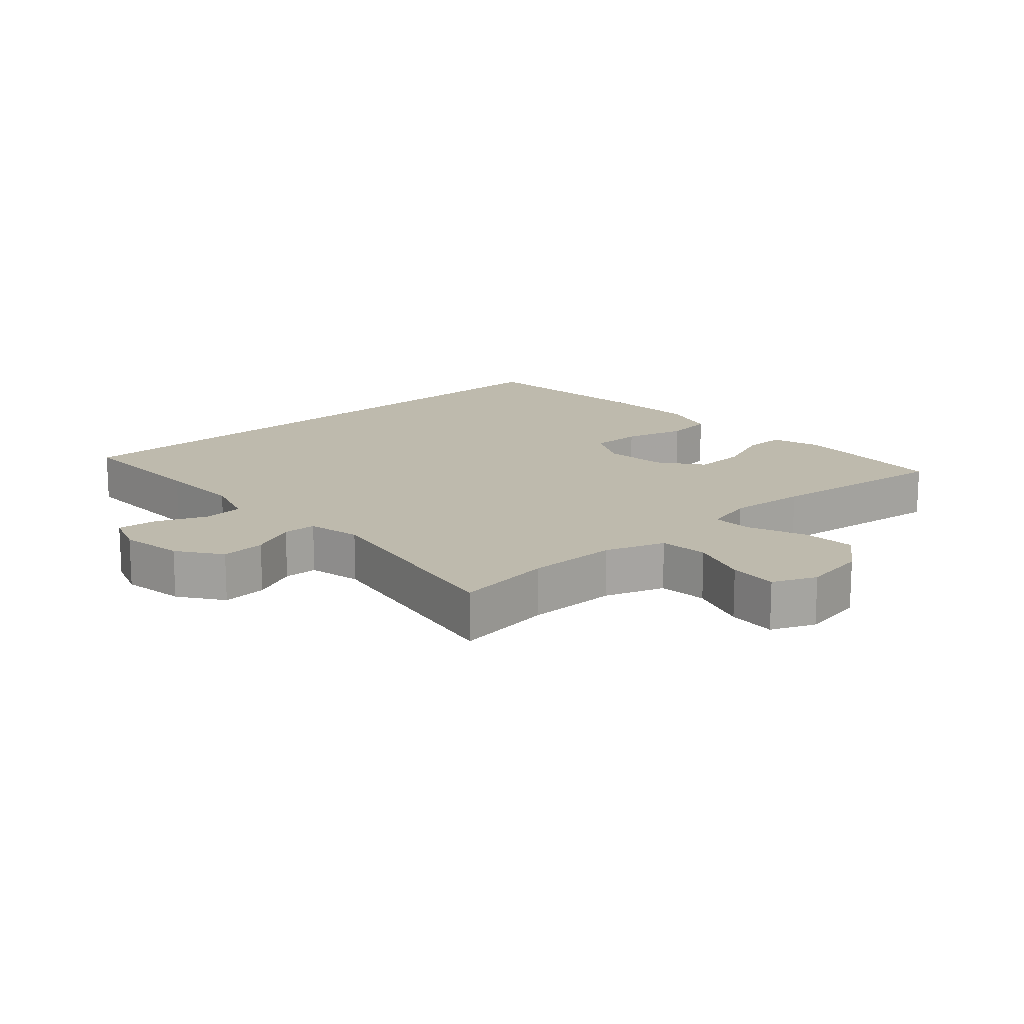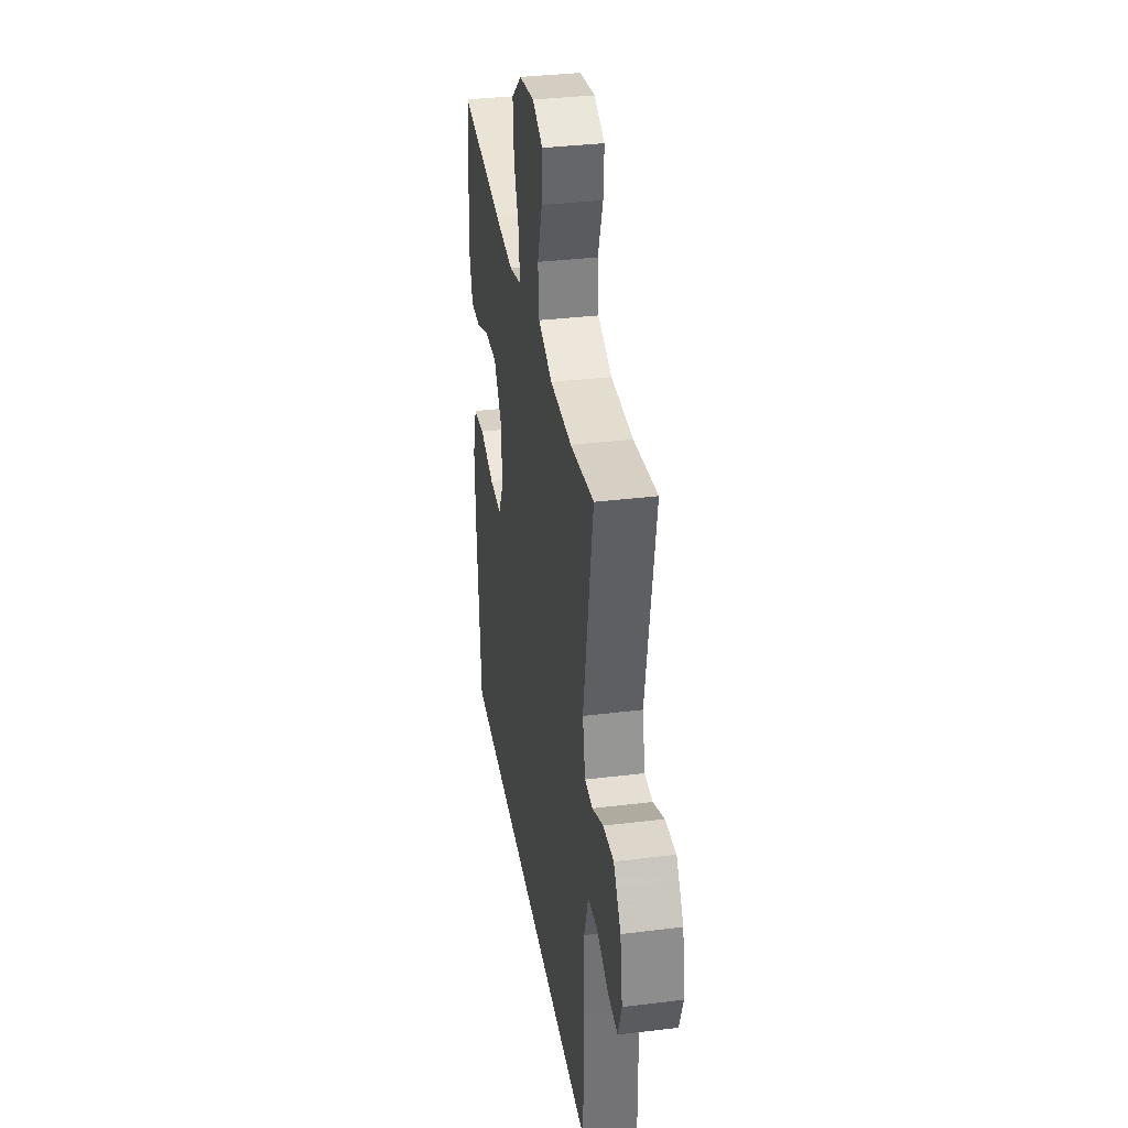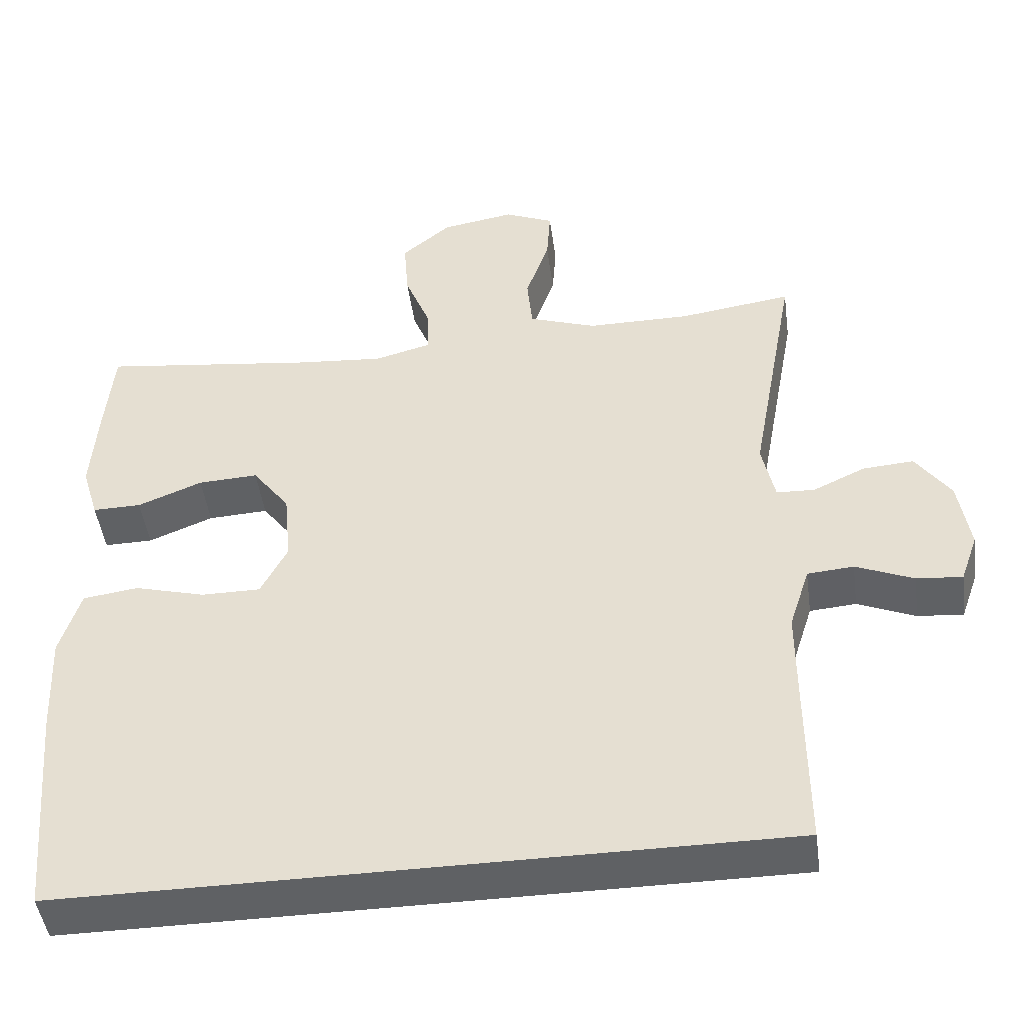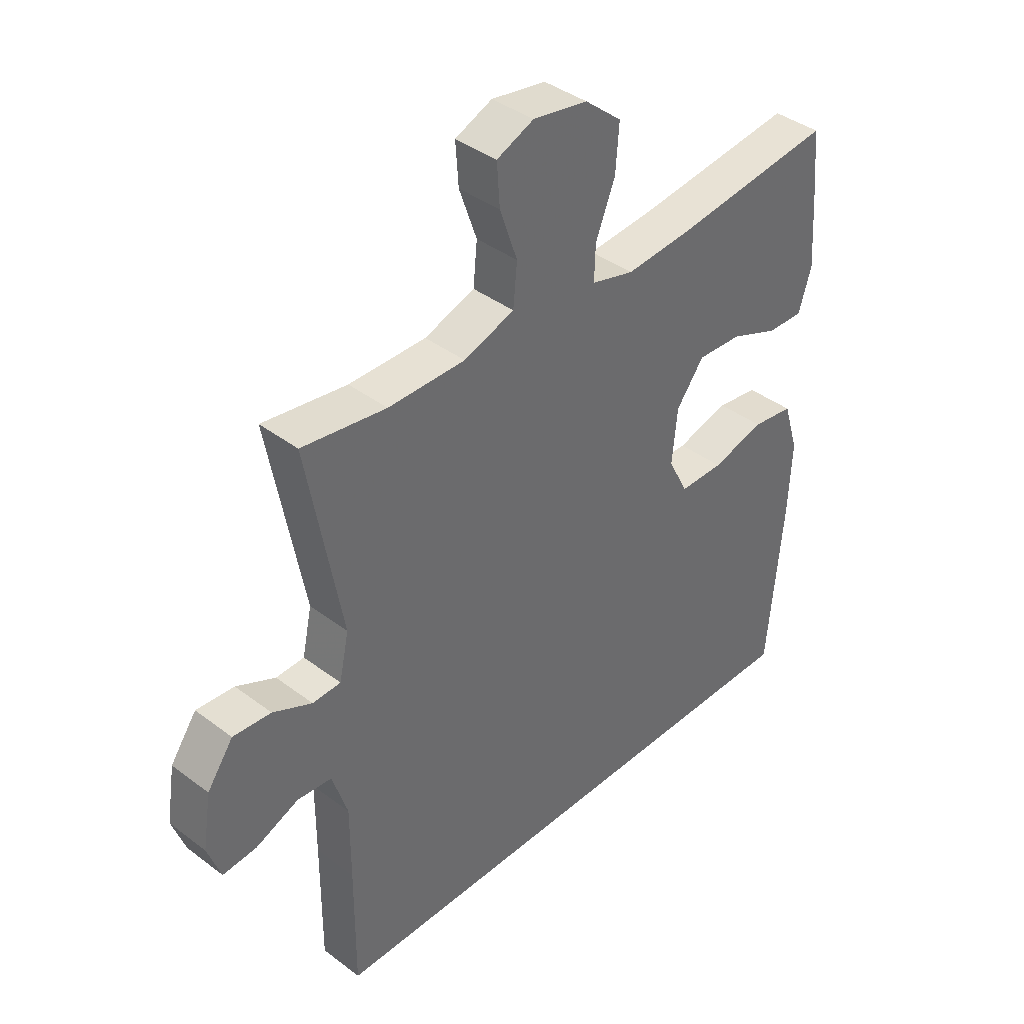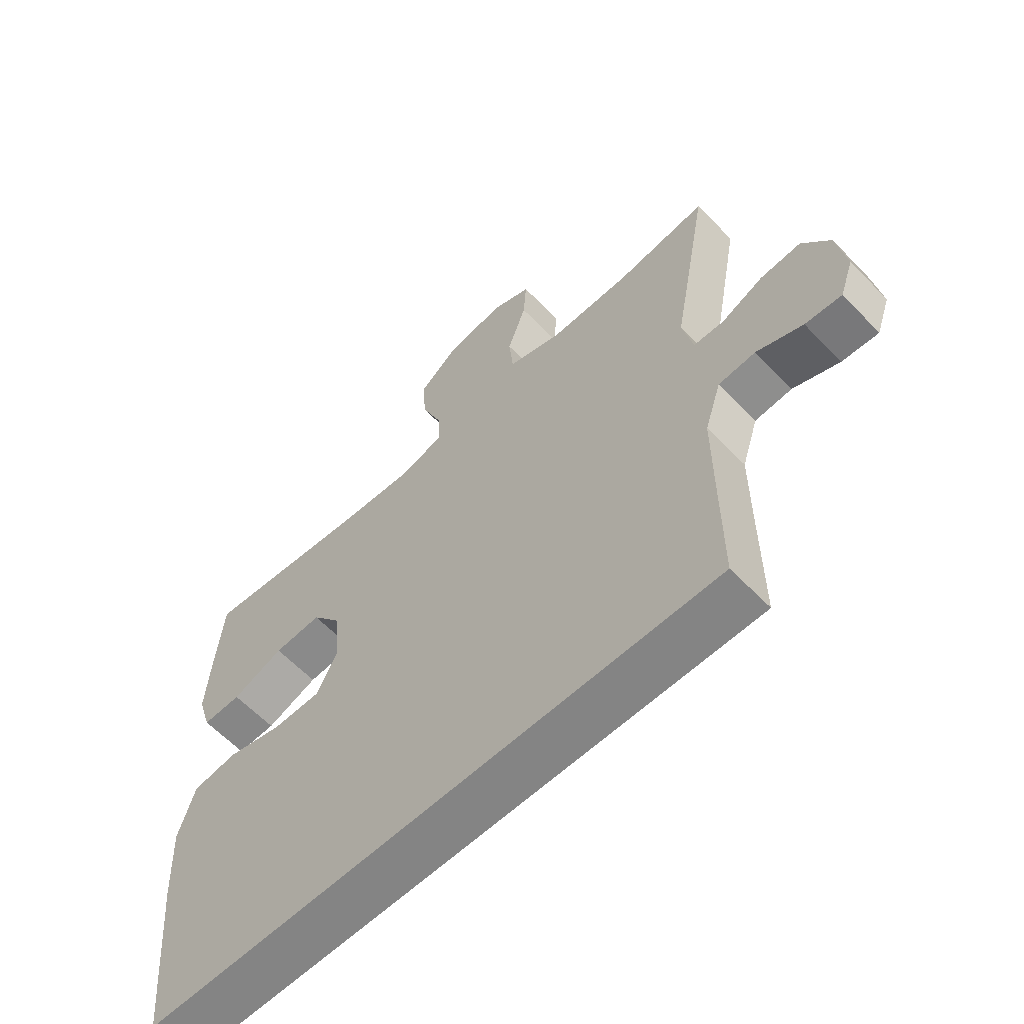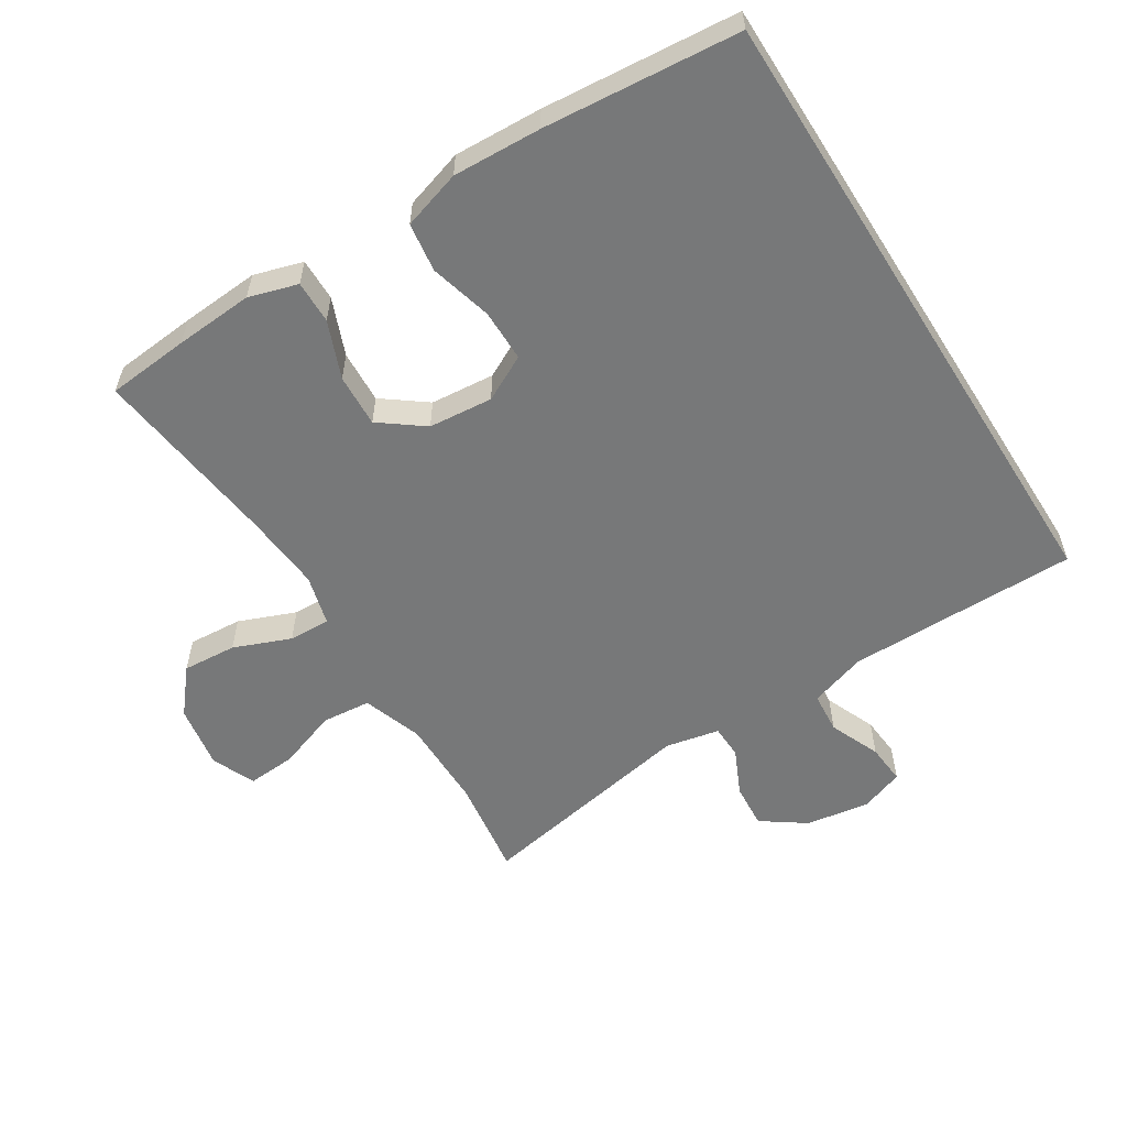
<metadata>
{"format":"obj","ext":"obj","renderer":"f3d","projection":"perspective","resolution":1024,"background":"white","views":[{"elev":15.4,"azim":-42.2,"up":"+Y"},{"elev":34.8,"azim":-99.3,"up":"+Z"},{"elev":-46.4,"azim":-172.3,"up":"+Z"},{"elev":39.6,"azim":-46.8,"up":"+Z"},{"elev":-61.3,"azim":-136.3,"up":"+Z"},{"elev":-57.3,"azim":122.2,"up":"+Y"}]}
</metadata>
<code>
v 0.485 0.07 -0.5
v -0.457 0.07 -0.5
v -0.456 0.07 -0.285
v -0.456 0.07 -0.155
v -0.483 0.07 -0.071
v -0.544 0.07 -0.066
v -0.62 0.07 -0.098
v -0.68 0.07 -0.103
v -0.703 0.07 -0.038
v -0.688 0.07 0.057
v -0.642 0.07 0.122
v -0.575 0.07 0.117
v -0.506 0.07 0.085
v -0.456 0.07 0.087
v -0.439 0.07 0.167
v -0.5 0.07 0.5
v -0.352 0.07 0.479
v -0.216 0.07 0.479
v -0.127 0.07 0.51
v -0.12 0.07 0.583
v -0.151 0.07 0.672
v -0.156 0.07 0.745
v -0.091 0.07 0.773
v 0.005 0.07 0.757
v 0.07 0.07 0.703
v 0.064 0.07 0.622
v 0.03 0.07 0.537
v 0.028 0.07 0.475
v 0.103 0.07 0.455
v 0.221 0.07 0.465
v 0.5 0.07 0.5
v 0.511 0.07 0.377
v 0.519 0.07 0.26
v 0.497 0.07 0.187
v 0.433 0.07 0.188
v 0.348 0.07 0.222
v 0.269 0.07 0.226
v 0.22 0.07 0.161
v 0.211 0.07 0.065
v 0.246 0.07 -0.003
v 0.324 0.07 -0.003
v 0.417 0.07 0.022
v 0.49 0.07 0.012
v 0.517 0.07 -0.076
v 0.511 0.07 -0.208
v 0.485 0 -0.5
v -0.457 0 -0.5
v -0.456 0 -0.285
v -0.456 0 -0.155
v -0.483 0 -0.071
v -0.544 0 -0.066
v -0.62 0 -0.098
v -0.68 0 -0.103
v -0.703 0 -0.038
v -0.688 0 0.057
v -0.642 0 0.122
v -0.575 0 0.117
v -0.506 0 0.085
v -0.456 0 0.087
v -0.439 0 0.167
v -0.5 0 0.5
v -0.352 0 0.479
v -0.216 0 0.479
v -0.127 0 0.51
v -0.12 0 0.583
v -0.151 0 0.672
v -0.156 0 0.745
v -0.091 0 0.773
v 0.005 0 0.757
v 0.07 0 0.703
v 0.064 0 0.622
v 0.03 0 0.537
v 0.028 0 0.475
v 0.103 0 0.455
v 0.221 0 0.465
v 0.5 0 0.5
v 0.511 0 0.377
v 0.519 0 0.26
v 0.497 0 0.187
v 0.433 0 0.188
v 0.348 0 0.222
v 0.269 0 0.226
v 0.22 0 0.161
v 0.211 0 0.065
v 0.246 0 -0.003
v 0.324 0 -0.003
v 0.417 0 0.022
v 0.49 0 0.012
v 0.517 0 -0.076
v 0.511 0 -0.208
f 41 42 43 44
f 40 41 44 45
f 33 34 35 36
f 33 36 37
f 30 31 32 33
f 29 30 33 37
f 28 29 37 38
f 24 25 26 27
f 24 27 28
f 23 24 28
f 20 21 22 23
f 19 20 23 28
f 18 19 28 38
f 15 16 17
f 14 15 17 18
f 10 11 12 13
f 10 13 14
f 9 10 14
f 6 7 8 9
f 5 6 9 14
f 4 5 14 18
f 45 1 2 3
f 40 45 3 4
f 4 18 38 39
f 4 39 40
f 89 88 87 86
f 90 89 86 85
f 81 80 79 78
f 82 81 78
f 78 77 76 75
f 82 78 75 74
f 83 82 74 73
f 72 71 70 69
f 73 72 69
f 73 69 68
f 68 67 66 65
f 73 68 65 64
f 83 73 64 63
f 62 61 60
f 63 62 60 59
f 58 57 56 55
f 59 58 55
f 59 55 54
f 54 53 52 51
f 59 54 51 50
f 63 59 50 49
f 48 47 46 90
f 49 48 90 85
f 84 83 63 49
f 85 84 49
f 1 46 47 2
f 2 47 48 3
f 3 48 49 4
f 4 49 50 5
f 5 50 51 6
f 6 51 52 7
f 7 52 53 8
f 8 53 54 9
f 9 54 55 10
f 10 55 56 11
f 11 56 57 12
f 12 57 58 13
f 13 58 59 14
f 14 59 60 15
f 15 60 61 16
f 16 61 62 17
f 17 62 63 18
f 18 63 64 19
f 19 64 65 20
f 20 65 66 21
f 21 66 67 22
f 22 67 68 23
f 23 68 69 24
f 24 69 70 25
f 25 70 71 26
f 26 71 72 27
f 27 72 73 28
f 28 73 74 29
f 29 74 75 30
f 30 75 76 31
f 31 76 77 32
f 32 77 78 33
f 33 78 79 34
f 34 79 80 35
f 35 80 81 36
f 36 81 82 37
f 37 82 83 38
f 38 83 84 39
f 39 84 85 40
f 40 85 86 41
f 41 86 87 42
f 42 87 88 43
f 43 88 89 44
f 44 89 90 45
f 45 90 46 1

</code>
